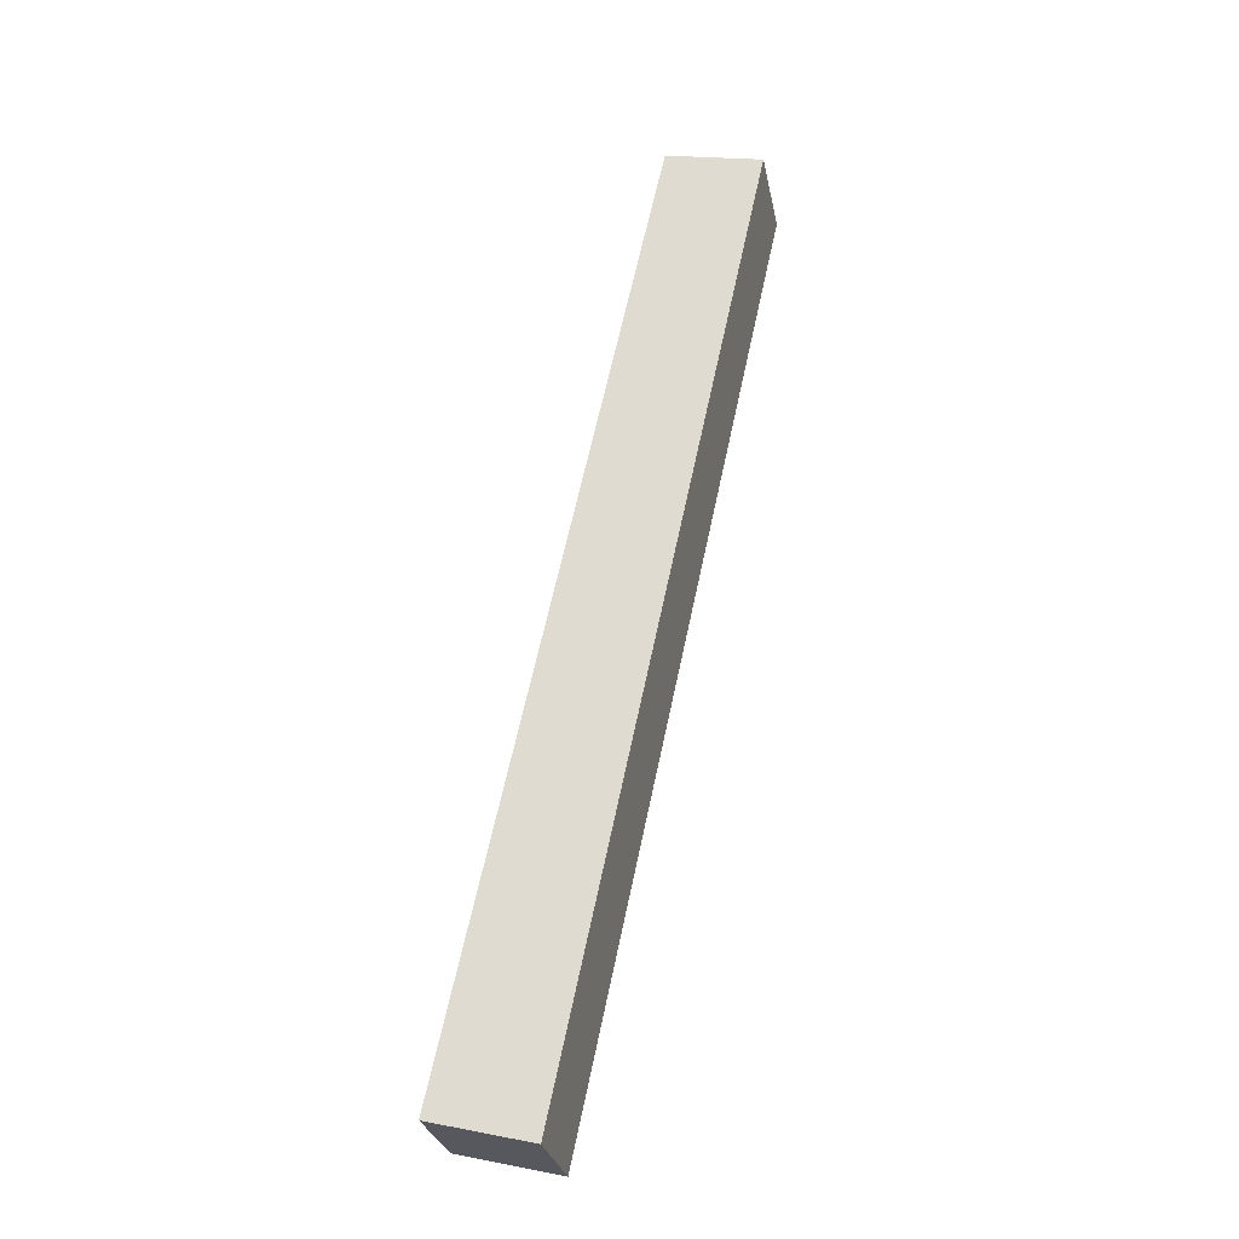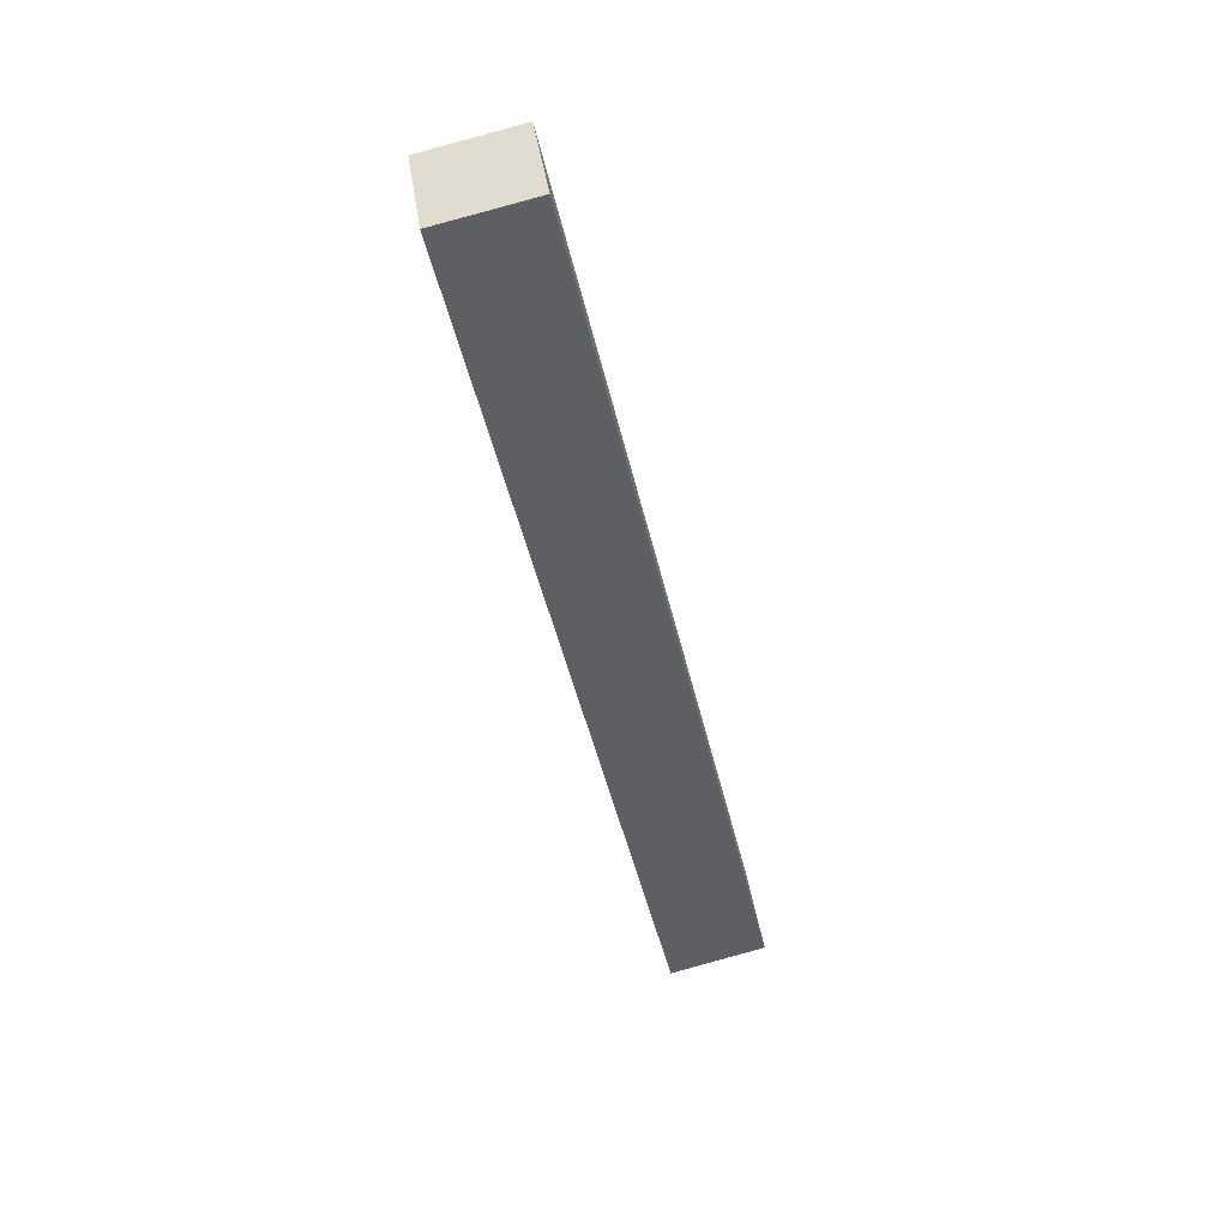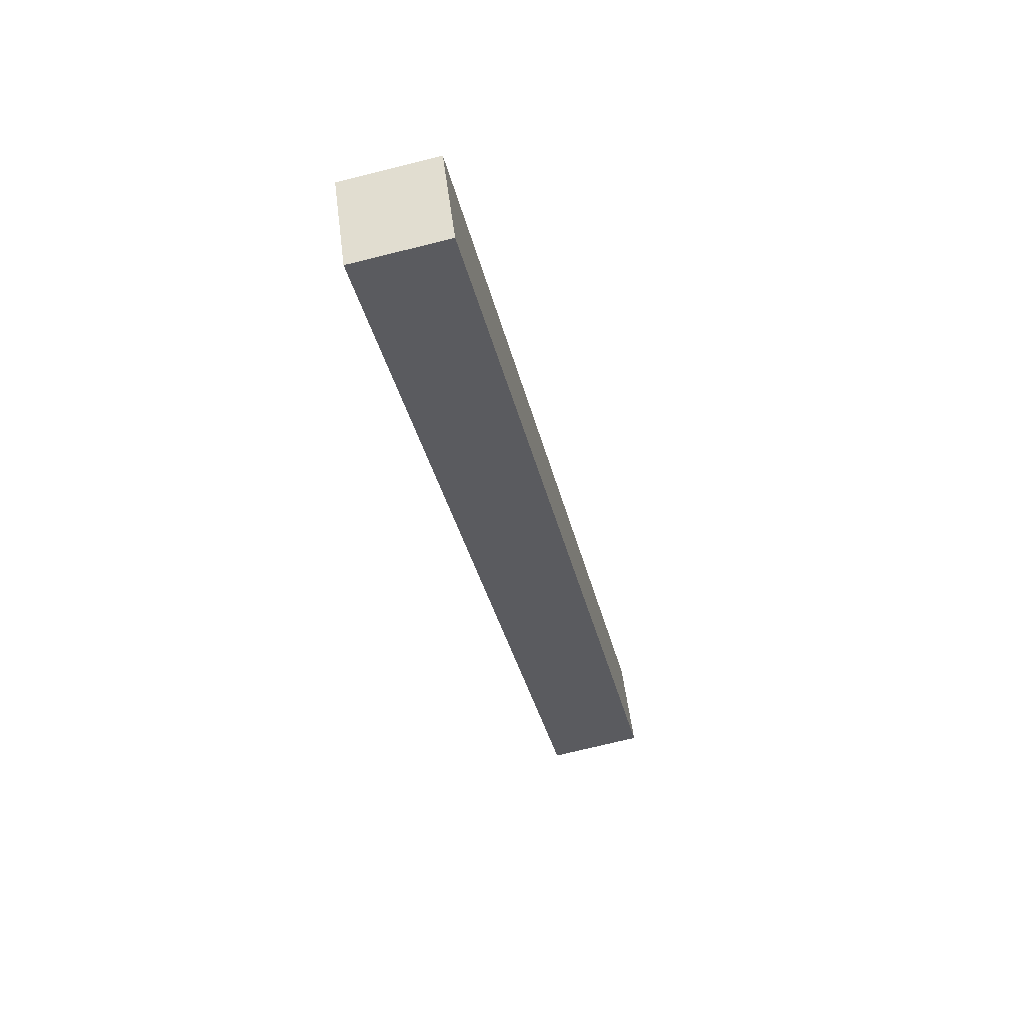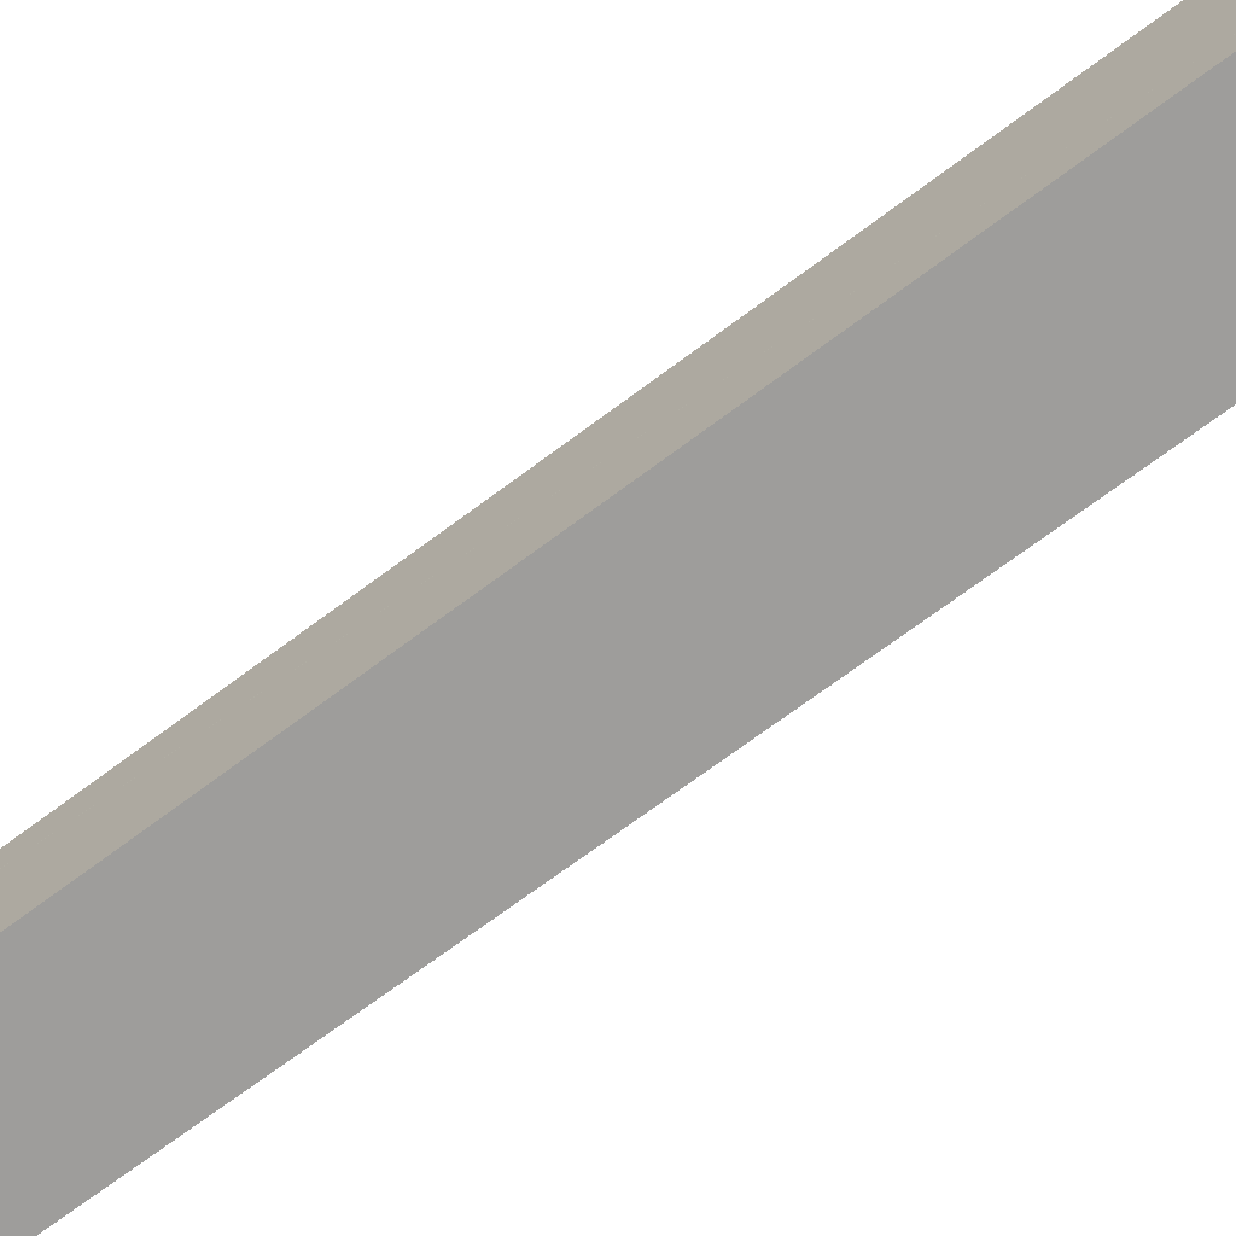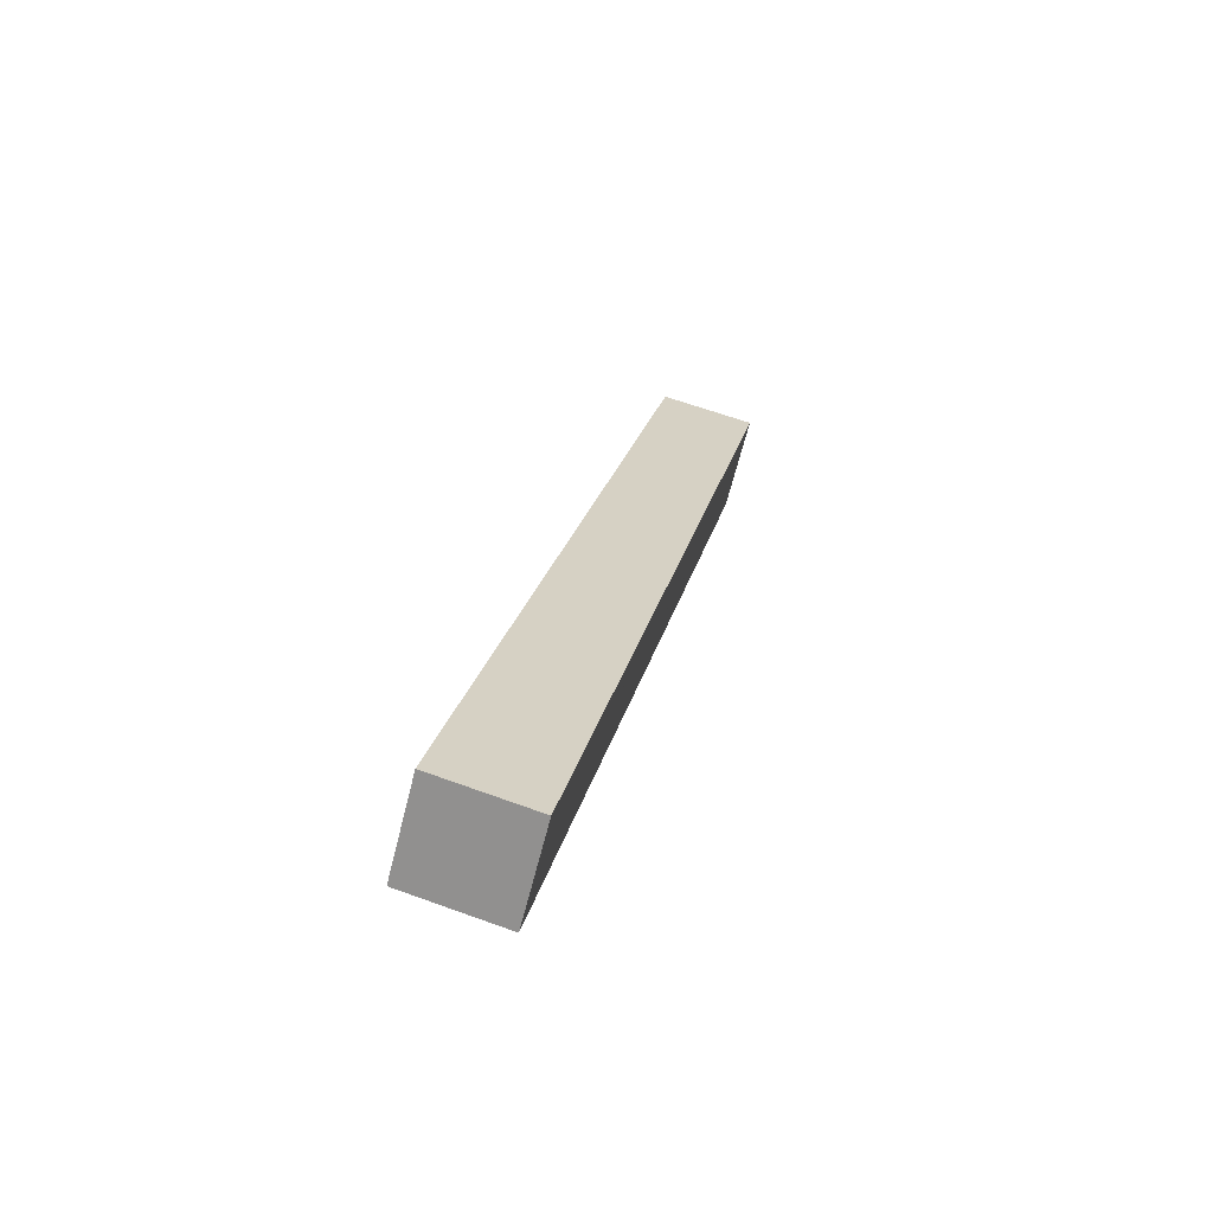
<metadata>
{"format":"obj","ext":"obj","renderer":"f3d","projection":"perspective","resolution":1024,"background":"white","views":[{"elev":-28.7,"azim":11.0,"up":"+Z"},{"elev":44.3,"azim":171.2,"up":"+Z"},{"elev":54.9,"azim":172.7,"up":"+Z"},{"elev":-70.6,"azim":139.0,"up":"+Y"},{"elev":-65.4,"azim":-14.1,"up":"+Z"}]}
</metadata>
<code>
v  0 4.512 2.763e-16
v  13.68 4.512 41.74
v  4.48 4.512 -1.094
v  9.336 4.512 42.77
v  10.31 4.512 42.56
v  13.7 4.512 41.83
v  4.48 6.699e-17 -1.094
v  0 0 0
v  9.336 -2.619e-15 42.77
v  13.7 -2.561e-15 41.83
v  10.31 -2.606e-15 42.56
v  13.68 -2.556e-15 41.74
g defaultobject
f 1 2 3
f 2 1 4
f 2 4 5
f 2 5 6
f 7 1 3
f 1 7 8
f 8 4 1
f 4 8 9
f 9 5 4
f 5 9 6
f 6 9 10
f 10 9 11
f 2 7 3
f 7 2 6
f 7 6 12
f 12 6 10
f 7 9 8
f 9 7 12
f 9 12 11
f 11 12 10

</code>
